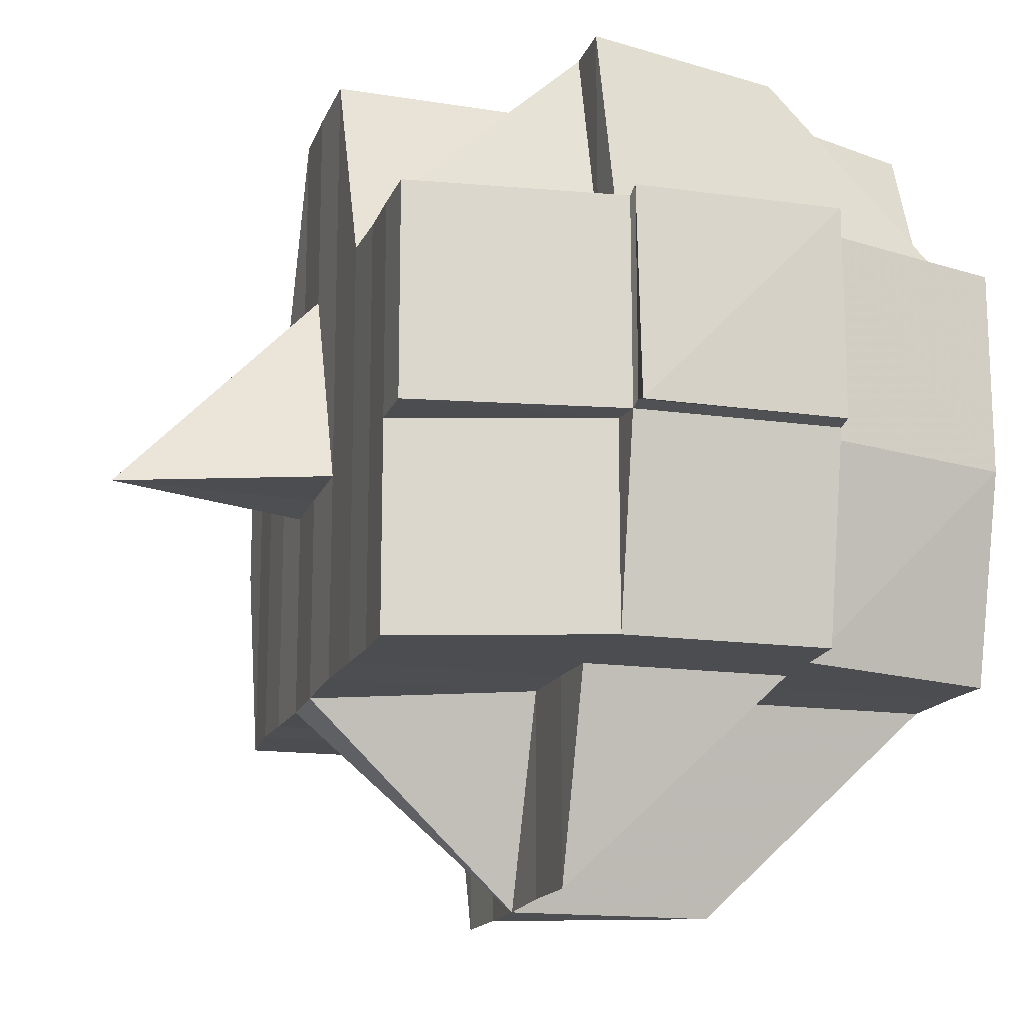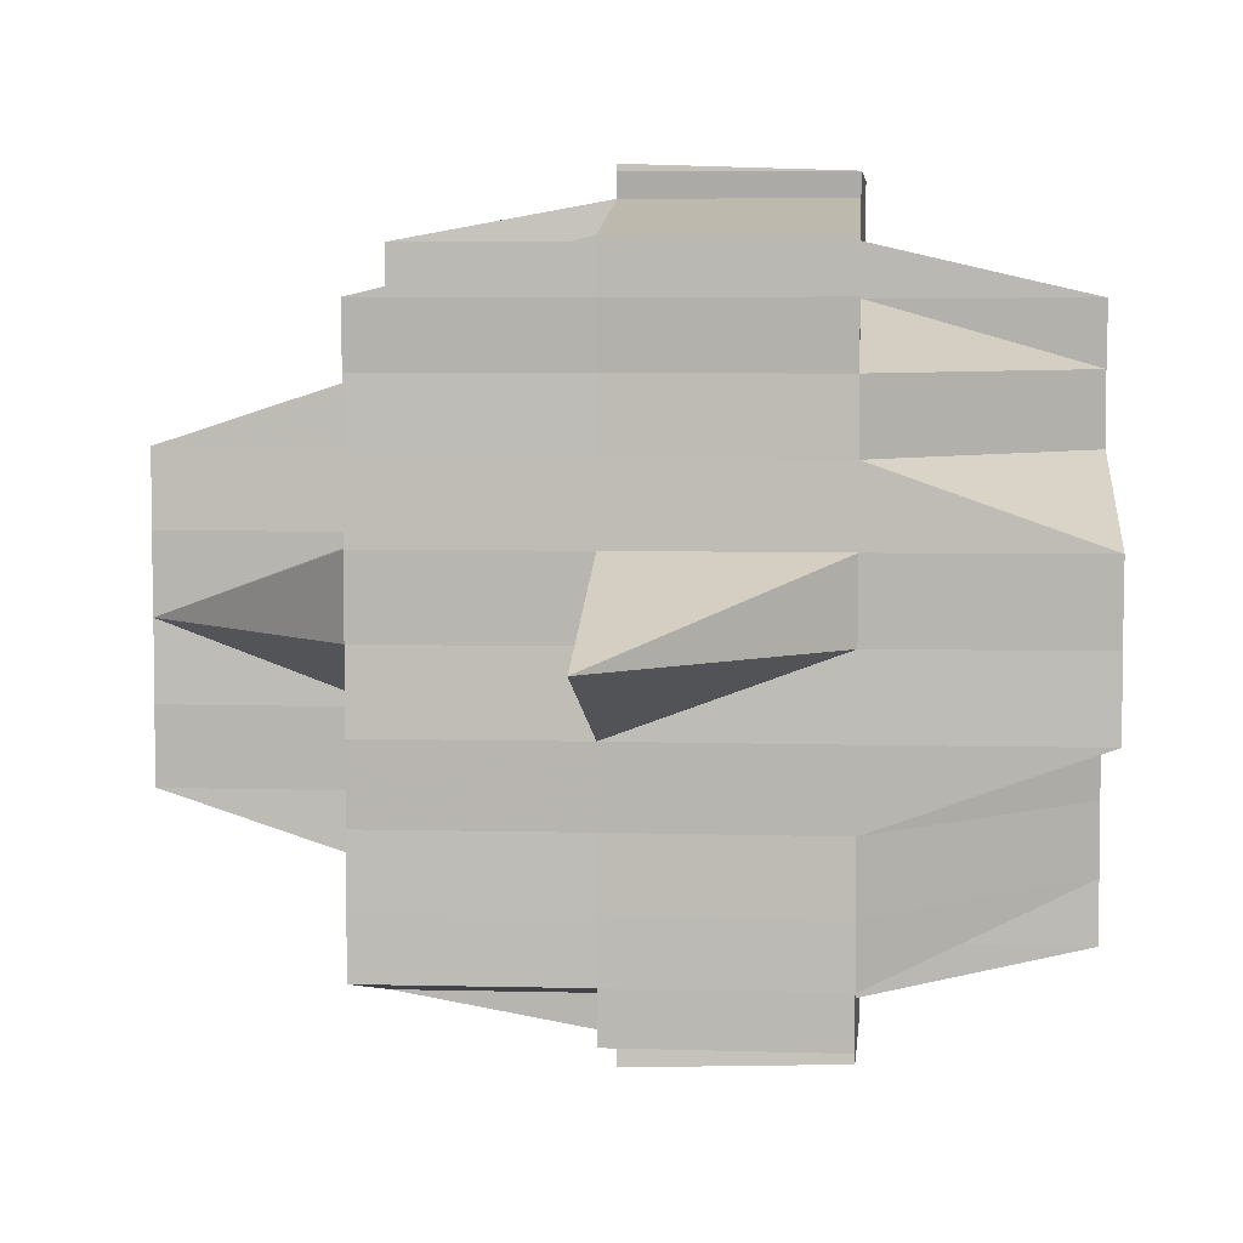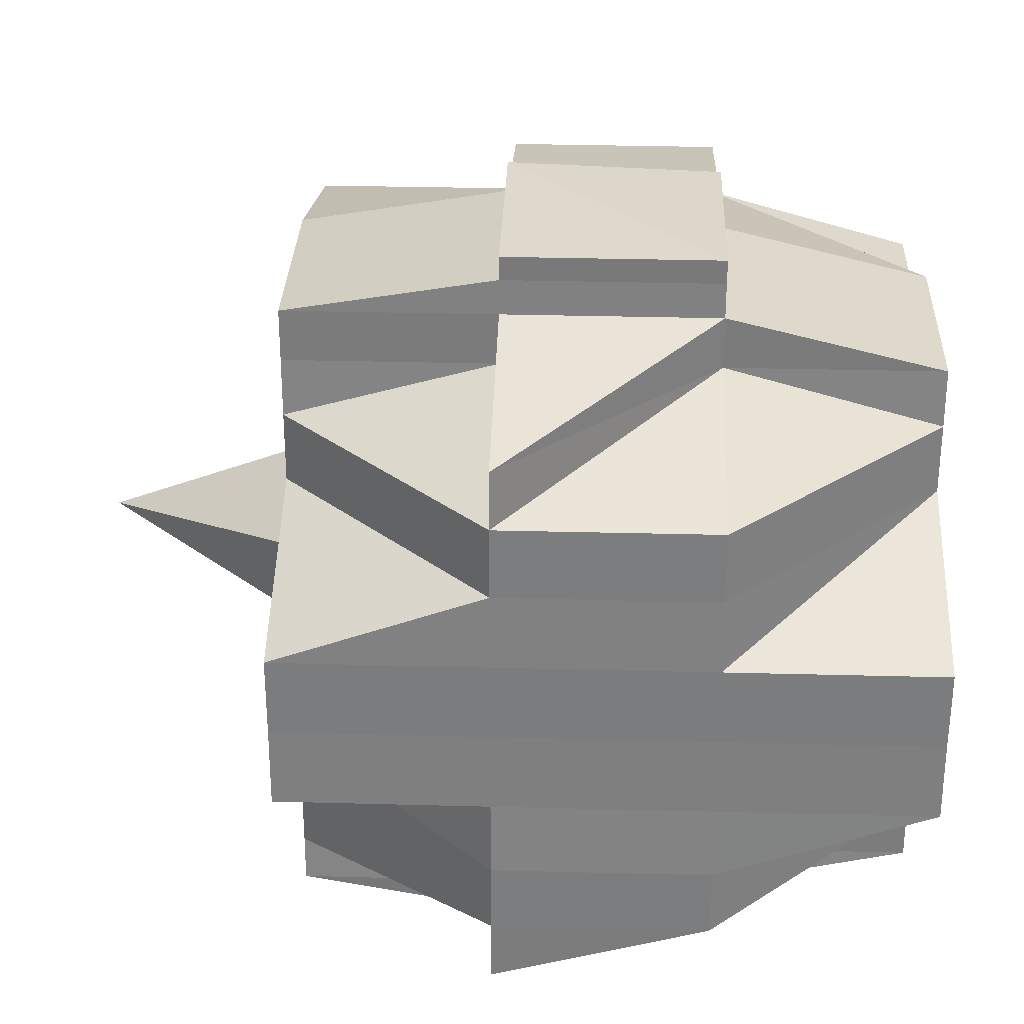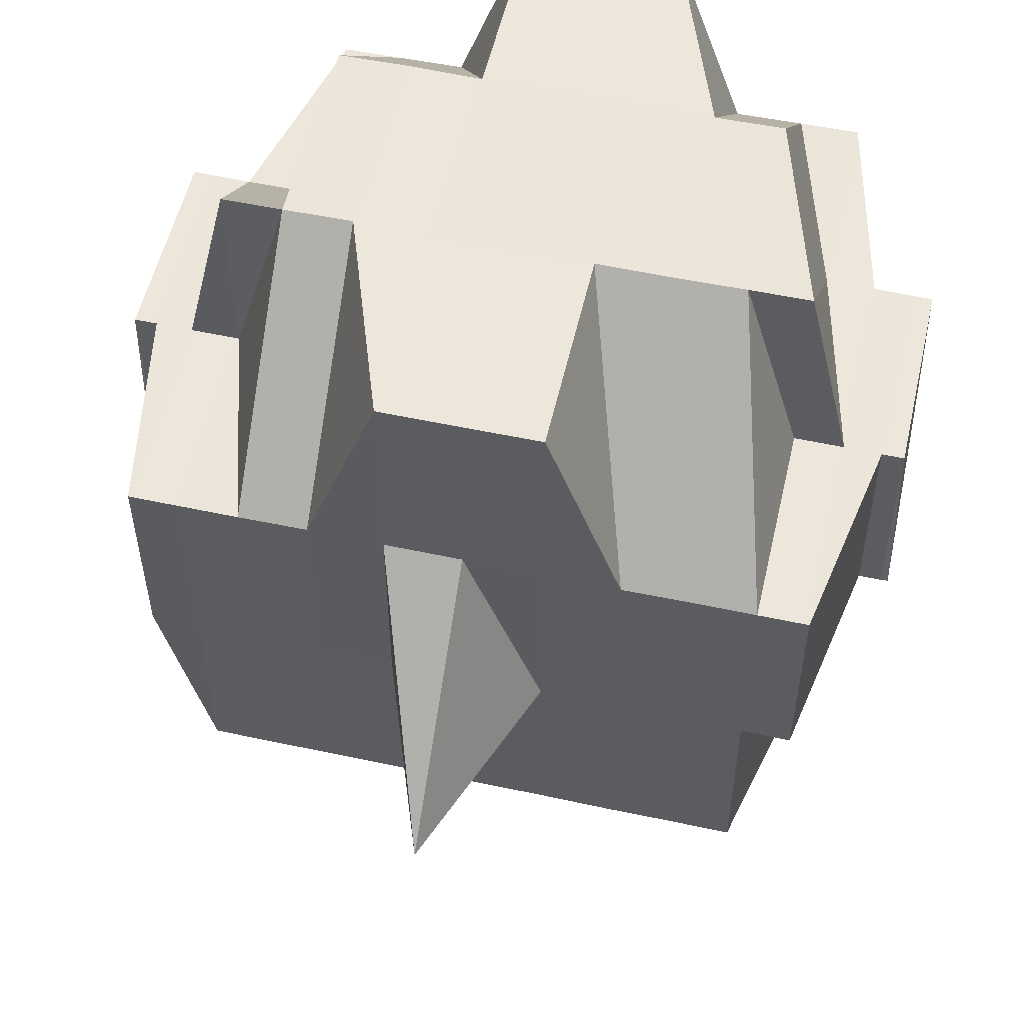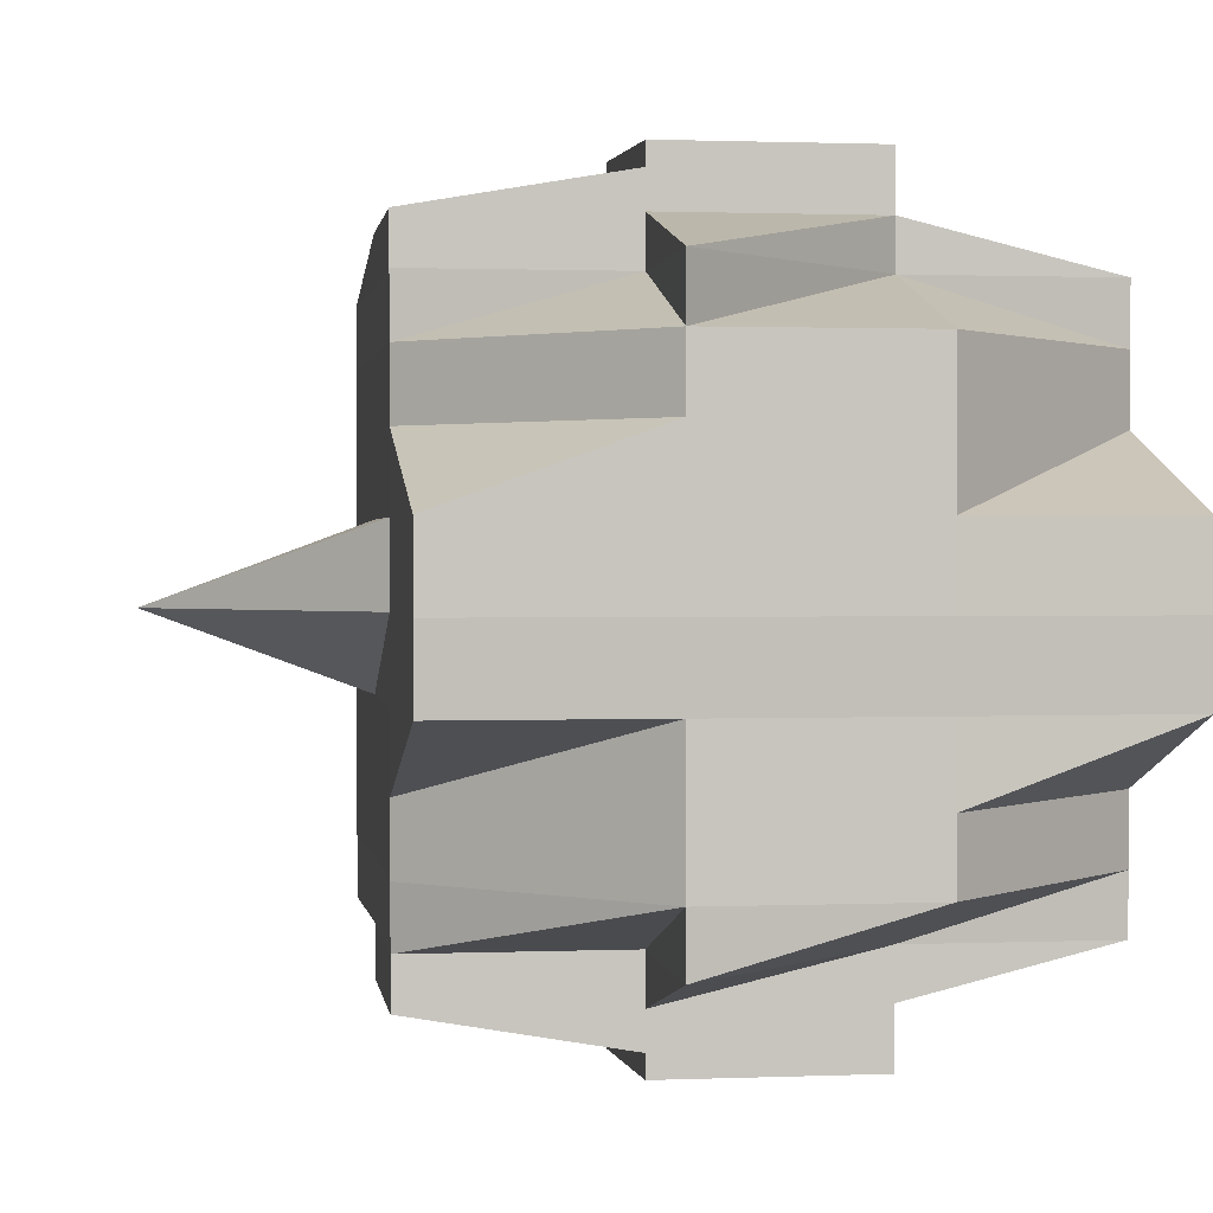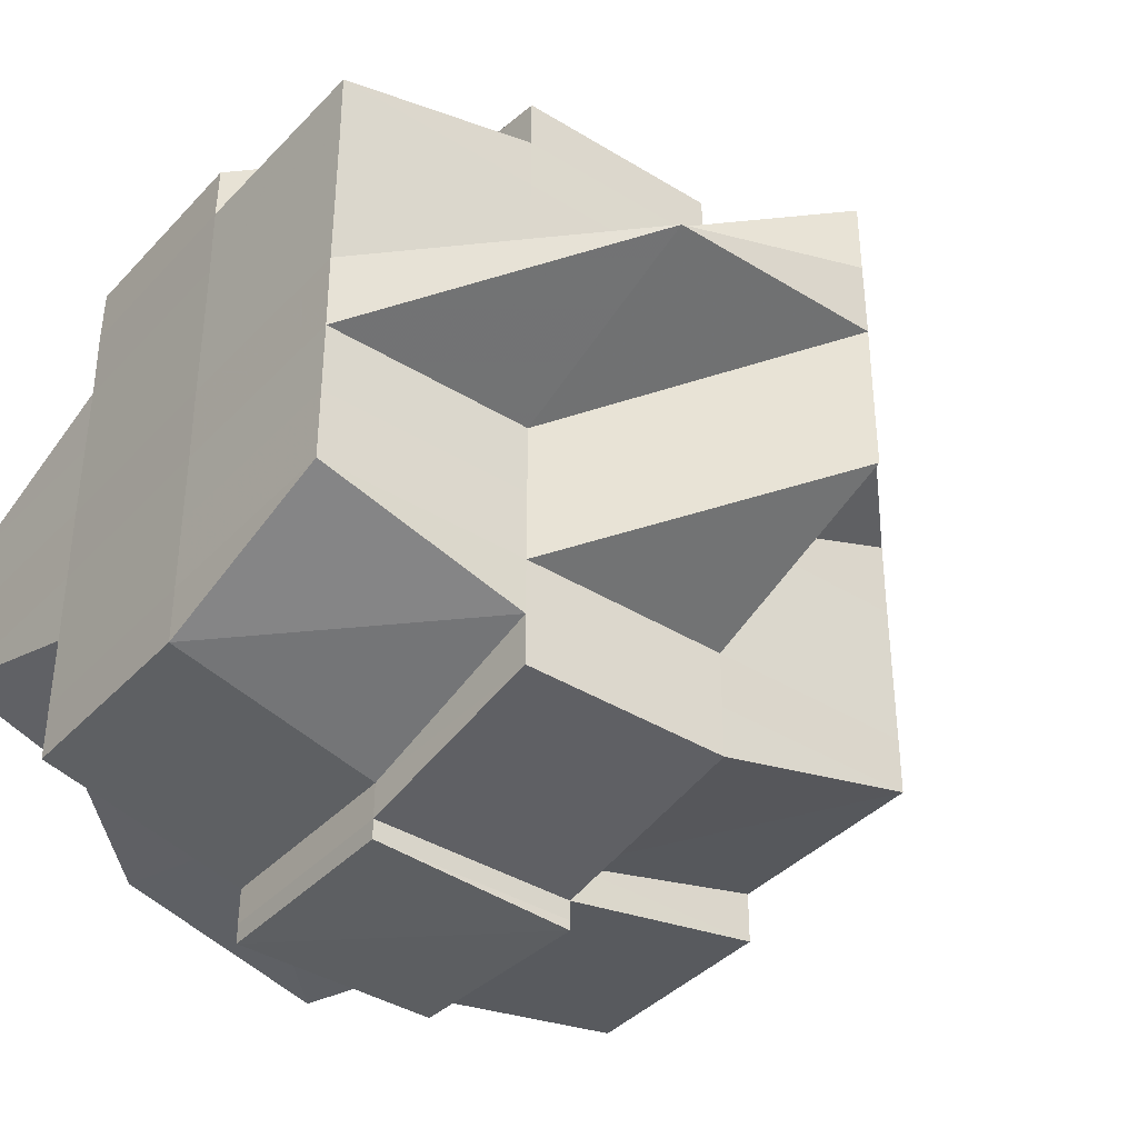
<metadata>
{"format":"obj","ext":"obj","renderer":"f3d","projection":"perspective","resolution":1024,"background":"white","views":[{"elev":-16.3,"azim":162.9,"up":"+Y"},{"elev":5.6,"azim":95.1,"up":"+Z"},{"elev":30.0,"azim":-177.9,"up":"+Z"},{"elev":54.6,"azim":102.9,"up":"+Y"},{"elev":1.1,"azim":171.5,"up":"+Z"},{"elev":-38.7,"azim":-38.0,"up":"+Z"}]}
</metadata>
<code>
o 441
v 2160 1859 7.605
v 2160 1859 7.605
v 2160 1859 7.605
v 2160 1859 7.605
v 2160 1859 7.605
v 2160 1859 7.604
v 2160 1859 7.605
v 2160 1859 7.604
v 2160 1859 7.605
v 2160 1859 7.605
v 2160 1859 7.605
v 2160 1859 7.602
v 2160 1859 7.604
v 2160 1859 7.602
v 2160 1859 7.604
v 2160 1859 7.605
v 2160 1859 7.605
v 2160 1859 7.604
v 2160 1859 7.604
v 2160 1859 7.605
v 2160 1859 7.605
v 2160 1859 7.605
v 2160 1859 7.604
v 2160 1859 7.602
v 2160 1859 7.604
v 2160 1859 7.602
v 2160 1859 7.602
v 2160 1859 7.6
v 2160 1859 7.597
v 2160 1859 7.6
v 2160 1859 7.6
v 2160 1859 7.6
v 2160 1859 7.6
v 2160 1859 7.602
v 2160 1859 7.597
v 2160 1859 7.6
v 2160 1859 7.602
v 2160 1859 7.604
v 2160 1859 7.597
v 2160 1859 7.604
v 2160 1859 7.605
v 2160 1859 7.597
v 2160 1859 7.604
v 2160 1859 7.602
v 2160 1859 7.604
v 2160 1859 7.605
v 2160 1859 7.602
v 2160 1859 7.602
v 2160 1859 7.6
v 2160 1859 7.602
v 2160 1859 7.6
v 2160 1859 7.602
v 2160 1859 7.597
v 2160 1859 7.6
v 2160 1859 7.597
v 2160 1859 7.6
v 2160 1859 7.6
v 2160 1859 7.602
v 2160 1859 7.602
v 2160 1859 7.6
v 2160 1859 7.6
v 2160 1859 7.6
v 2160 1859 7.602
v 2160 1859 7.6
v 2160 1859 7.597
v 2160 1859 7.597
v 2160 1859 7.597
v 2160 1859 7.594
v 2160 1859 7.597
v 2160 1859 7.6
v 2160 1859 7.6
v 2160 1859 7.602
v 2160 1859 7.597
v 2160 1859 7.594
v 2160 1859 7.59
v 2160 1859 7.594
v 2160 1859 7.594
v 2160 1859 7.59
v 2160 1859 7.597
v 2160 1859 7.586
v 2160 1859 7.59
v 2160 1859 7.59
v 2160 1859 7.586
v 2160 1859 7.586
v 2160 1859 7.594
v 2160 1859 7.583
v 2160 1859 7.586
v 2160 1859 7.59
v 2160 1859 7.583
v 2160 1859 7.583
v 2160 1859 7.583
v 2160 1859 7.579
v 2160 1859 7.576
v 2160 1859 7.579
v 2160 1859 7.583
v 2160 1859 7.586
v 2160 1859 7.583
v 2160 1859 7.586
v 2160 1859 7.579
v 2160 1859 7.579
v 2160 1859 7.583
v 2160 1859 7.579
v 2160 1859 7.576
v 2160 1859 7.579
v 2160 1859 7.579
v 2160 1859 7.583
v 2160 1859 7.576
v 2160 1859 7.576
v 2160 1859 7.573
v 2160 1859 7.573
v 2160 1859 7.57
v 2160 1859 7.576
v 2160 1859 7.569
v 2160 1859 7.569
v 2160 1859 7.57
v 2160 1859 7.57
v 2160 1859 7.57
v 2160 1859 7.573
v 2160 1859 7.57
v 2160 1859 7.57
v 2160 1859 7.57
v 2160 1859 7.573
v 2160 1859 7.57
v 2160 1859 7.57
v 2160 1859 7.57
v 2160 1859 7.573
v 2160 1859 7.573
v 2160 1859 7.573
v 2160 1859 7.573
v 2160 1859 7.576
v 2160 1859 7.576
v 2160 1859 7.579
v 2160 1859 7.576
v 2160 1859 7.573
v 2160 1859 7.579
v 2160 1859 7.583
v 2160 1859 7.579
v 2160 1859 7.576
v 2160 1859 7.576
v 2160 1859 7.573
v 2160 1859 7.576
v 2160 1859 7.579
v 2160 1859 7.576
v 2160 1859 7.573
v 2160 1859 7.57
v 2160 1859 7.579
v 2160 1859 7.583
v 2160 1859 7.579
v 2160 1859 7.576
v 2160 1859 7.583
v 2160 1859 7.583
v 2160 1859 7.583
v 2160 1859 7.586
v 2160 1859 7.579
v 2160 1859 7.586
v 2160 1859 7.59
v 2160 1859 7.583
v 2160 1859 7.586
v 2160 1859 7.583
v 2160 1859 7.59
v 2160 1859 7.594
v 2160 1859 7.59
v 2160 1859 7.59
v 2160 1859 7.594
v 2160 1859 7.594
v 2160 1859 7.597
v 2160 1859 7.59
v 2160 1859 7.586
v 2160 1859 7.594
v 2160 1859 7.594
v 2160 1859 7.594
v 2160 1859 7.597
v 2160 1859 7.59
v 2160 1859 7.59
v 2160 1859 7.597
v 2160 1859 7.6
v 2160 1859 7.602
v 2160 1859 7.602
v 2160 1859 7.602
v 2160 1859 7.604
v 2160 1859 7.6
v 2160 1859 7.6
v 2160 1859 7.6
v 2160 1859 7.602
v 2160 1859 7.602
v 2160 1859 7.602
v 2160 1859 7.6
v 2160 1859 7.602
v 2160 1859 7.6
v 2160 1859 7.597
v 2160 1859 7.597
v 2160 1859 7.6
v 2160 1859 7.594
v 2160 1859 7.597
v 2160 1859 7.594
v 2160 1859 7.59
v 2160 1859 7.594
v 2160 1859 7.586
v 2160 1859 7.594
v 2160 1859 7.59
v 2160 1859 7.597
v 2160 1859 7.59
v 2160 1859 7.586
v 2160 1859 7.594
v 2160 1859 7.586
v 2160 1859 7.59
v 2160 1859 7.594
v 2160 1859 7.586
v 2160 1859 7.59
v 2160 1859 7.59
v 2160 1859 7.594
v 2160 1859 7.586
v 2160 1859 7.59
v 2160 1859 7.586
v 2160 1859 7.583
v 2160 1859 7.594
v 2160 1859 7.597
v 2160 1859 7.594
v 2160 1859 7.59
v 2160 1859 7.597
v 2160 1859 7.6
v 2160 1859 7.6
v 2160 1859 7.602
v 2160 1859 7.6
v 2160 1859 7.597
v 2160 1859 7.6
v 2160 1859 7.597
v 2160 1859 7.597
v 2160 1859 7.594
v 2160 1859 7.59
v 2160 1859 7.59
v 2160 1859 7.59
v 2160 1859 7.586
v 2160 1859 7.586
v 2160 1859 7.59
v 2160 1859 7.586
v 2160 1859 7.583
v 2160 1859 7.586
v 2160 1859 7.59
v 2160 1859 7.59
v 2160 1859 7.586
v 2160 1859 7.59
v 2160 1859 7.594
v 2160 1859 7.586
v 2160 1859 7.583
v 2160 1859 7.586
v 2160 1859 7.583
v 2160 1859 7.583
v 2160 1859 7.579
v 2160 1859 7.583
v 2160 1859 7.579
v 2160 1859 7.579
v 2160 1859 7.583
v 2160 1859 7.579
v 2160 1859 7.576
v 2160 1859 7.586
v 2160 1859 7.586
v 2160 1859 7.573
v 2160 1859 7.576
v 2160 1859 7.573
v 2160 1859 7.576
v 2160 1859 7.573
v 2160 1859 7.57
v 2160 1859 7.573
v 2160 1859 7.576
v 2160 1859 7.573
v 2160 1859 7.57
v 2160 1859 7.57
v 2160 1859 7.573
v 2160 1859 7.576
v 2160 1859 7.579
v 2160 1859 7.583
v 2160 1859 7.579
v 2160 1859 7.579
v 2160 1859 7.583
v 2160 1859 7.576
v 2160 1859 7.583
v 2160 1859 7.586
v 2160 1859 7.583
v 2160 1859 7.586
v 2160 1859 7.583
v 2160 1859 7.59
v 2160 1859 7.583
v 2160 1859 7.573
v 2160 1859 7.573
v 2160 1859 7.576
v 2160 1859 7.573
v 2160 1859 7.57
v 2160 1859 7.573
v 2160 1859 7.576
v 2160 1859 7.57
v 2160 1859 7.569
v 2160 1859 7.569
v 2160 1859 7.568
v 2160 1859 7.568
v 2160 1859 7.569
v 2160 1859 7.569
v 2160 1859 7.568
v 2160 1859 7.569
v 2160 1859 7.57
v 2160 1859 7.57
v 2160 1859 7.57
v 2160 1859 7.57
v 2160 1859 7.573
v 2160 1859 7.57
v 2160 1859 7.569
v 2160 1859 7.569
v 2160 1859 7.57
v 2160 1859 7.57
v 2160 1859 7.569
v 2160 1859 7.569
v 2160 1859 7.57
v 2160 1859 7.573
v 2160 1859 7.604
v 2160 1859 7.602
v 2160 1859 7.604
v 2160 1859 7.602
v 2160 1859 7.604
v 2160 1859 7.586
v 2160 1859 7.586
v 2160 1859 7.59
v 2160 1859 7.586
v 2160 1859 7.583
v 2160 1859 7.573
v 2160 1859 7.573
v 2160 1859 7.576
v 2160 1859 7.573
v 2160 1859 7.57
v 2160 1859 7.568
v 2160 1859 7.568
v 2160 1859 7.569
v 2160 1859 7.569
v 2160 1859 7.569
v 2160 1859 7.567
v 2160 1859 7.568
v 2160 1859 7.568
v 2160 1859 7.569
v 2160 1859 7.568
v 2160 1859 7.568
v 2160 1859 7.568
v 2160 1859 7.569
v 2160 1859 7.569
v 2160 1859 7.569
v 2160 1859 7.568
v 2160 1859 7.567
v 2160 1859 7.568
v 2160 1859 7.567
v 2160 1859 7.568
f 1 2 3
f 2 4 5
f 1 6 7
f 8 6 9
f 9 10 11
f 8 12 13
f 12 14 15
f 16 15 10
f 17 18 16
f 18 19 20
f 21 20 11
f 22 23 21
f 23 24 25
f 26 27 25
f 24 28 27
f 28 29 30
f 31 30 27
f 30 32 27
f 32 33 34
f 30 35 32
f 27 36 37
f 27 37 38
f 35 39 36
f 40 38 41
f 42 35 30
f 43 44 40
f 43 45 46
f 44 47 45
f 48 49 47
f 50 51 44
f 52 44 13
f 51 53 54
f 54 55 56
f 57 56 58
f 59 60 52
f 61 60 59
f 60 62 63
f 64 65 60
f 66 67 62
f 65 68 66
f 69 66 60
f 60 66 70
f 70 71 72
f 73 74 69
f 74 75 76
f 76 77 66
f 68 78 77
f 66 77 79
f 75 80 81
f 81 82 77
f 81 83 82
f 84 83 81
f 77 82 85
f 77 85 79
f 84 86 83
f 83 87 88
f 89 90 87
f 91 92 89
f 92 93 94
f 95 86 96
f 86 97 98
f 99 100 97
f 101 102 86
f 102 103 104
f 105 104 106
f 107 108 100
f 109 110 108
f 109 111 110
f 107 109 112
f 113 114 111
f 115 113 116
f 116 117 118
f 119 114 120
f 121 120 122
f 123 114 124
f 125 123 109
f 126 125 109
f 127 124 128
f 129 109 107
f 130 129 107
f 130 131 132
f 133 129 130
f 134 129 133
f 133 130 135
f 135 130 105
f 135 132 136
f 137 138 135
f 139 134 133
f 140 134 139
f 139 141 142
f 143 144 139
f 144 145 134
f 146 142 147
f 146 139 148
f 149 139 146
f 148 135 150
f 150 135 151
f 152 137 150
f 150 136 153
f 154 149 146
f 155 150 84
f 155 153 156
f 157 150 155
f 158 157 155
f 159 146 157
f 159 157 158
f 154 146 159
f 158 155 160
f 160 156 161
f 160 155 162
f 162 163 164
f 165 164 166
f 167 168 163
f 169 167 170
f 170 171 172
f 173 174 171
f 175 172 176
f 177 176 178
f 179 178 180
f 181 182 179
f 183 175 182
f 184 185 180
f 186 187 185
f 188 189 184
f 190 175 183
f 32 190 183
f 191 190 192
f 190 193 175
f 194 195 190
f 195 196 193
f 197 193 190
f 196 198 160
f 193 160 199
f 200 160 193
f 193 161 201
f 202 203 200
f 204 202 197
f 203 205 206
f 202 206 207
f 204 207 39
f 208 203 202
f 209 202 204
f 209 208 202
f 210 209 211
f 212 208 209
f 213 214 209
f 214 215 208
f 216 209 204
f 216 204 35
f 35 204 217
f 42 216 35
f 218 216 42
f 218 219 216
f 220 218 42
f 220 42 221
f 222 221 223
f 224 225 221
f 221 226 47
f 221 227 226
f 228 220 221
f 79 228 54
f 79 85 228
f 228 229 220
f 85 229 228
f 229 218 220
f 85 230 229
f 229 231 218
f 230 231 229
f 232 230 85
f 82 232 85
f 232 233 230
f 234 233 232
f 235 236 232
f 236 237 233
f 233 238 239
f 240 241 231
f 231 219 218
f 219 242 243
f 231 244 219
f 241 245 244
f 246 244 231
f 233 247 246
f 247 248 238
f 247 249 248
f 250 247 233
f 250 251 247
f 94 251 250
f 251 252 247
f 253 254 250
f 254 255 251
f 256 253 257
f 255 258 259
f 251 259 252
f 112 259 251
f 127 260 259
f 259 260 261
f 259 261 252
f 260 262 261
f 262 263 264
f 262 264 265
f 266 267 262
f 267 268 269
f 261 262 270
f 252 261 271
f 261 270 271
f 252 271 272
f 245 273 272
f 271 270 274
f 272 271 275
f 271 274 275
f 270 276 274
f 275 277 278
f 275 274 279
f 280 278 242
f 272 275 280
f 280 275 212
f 244 272 280
f 281 272 244
f 244 280 219
f 219 280 282
f 274 154 279
f 274 276 154
f 276 149 154
f 279 154 283
f 279 283 208
f 283 154 159
f 208 283 203
f 283 159 203
f 203 159 158
f 276 284 149
f 285 284 276
f 286 287 276
f 287 288 284
f 284 289 290
f 284 291 289
f 292 293 291
f 294 295 293
f 296 294 297
f 297 298 299
f 300 296 301
f 301 292 302
f 301 302 284
f 303 301 304
f 305 306 303
f 306 307 308
f 302 309 134
f 134 309 129
f 297 310 309
f 145 311 309
f 309 299 312
f 309 312 313
f 314 315 316
f 315 317 318
f 319 320 321
f 322 323 320
f 324 325 326
f 327 328 325
f 329 330 331
f 332 330 333
f 330 334 335
f 336 335 337
f 338 334 339
f 340 339 341
f 342 338 343
f 344 345 346
f 346 347 348

</code>
